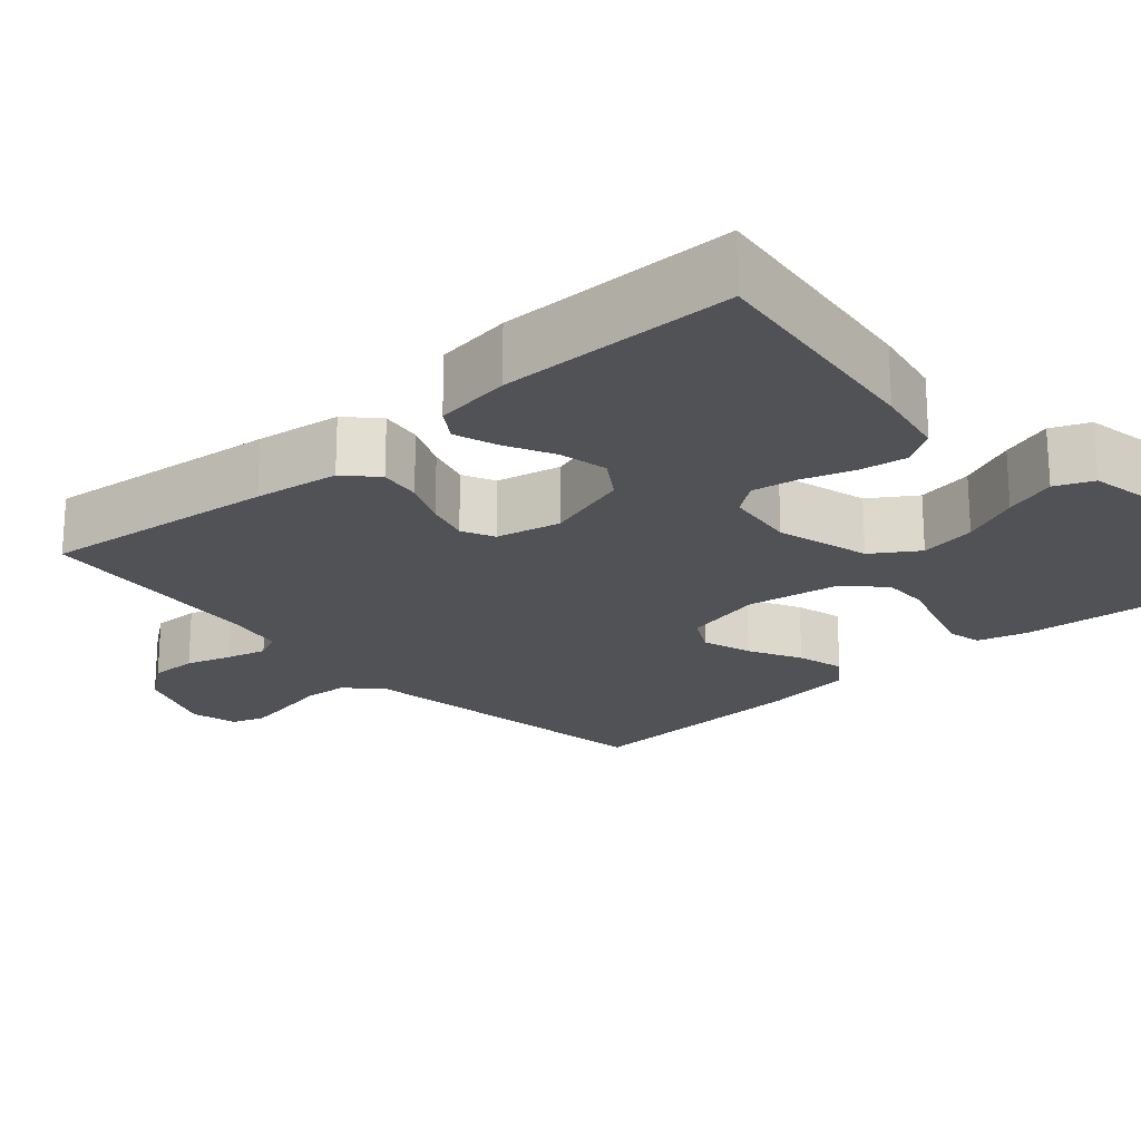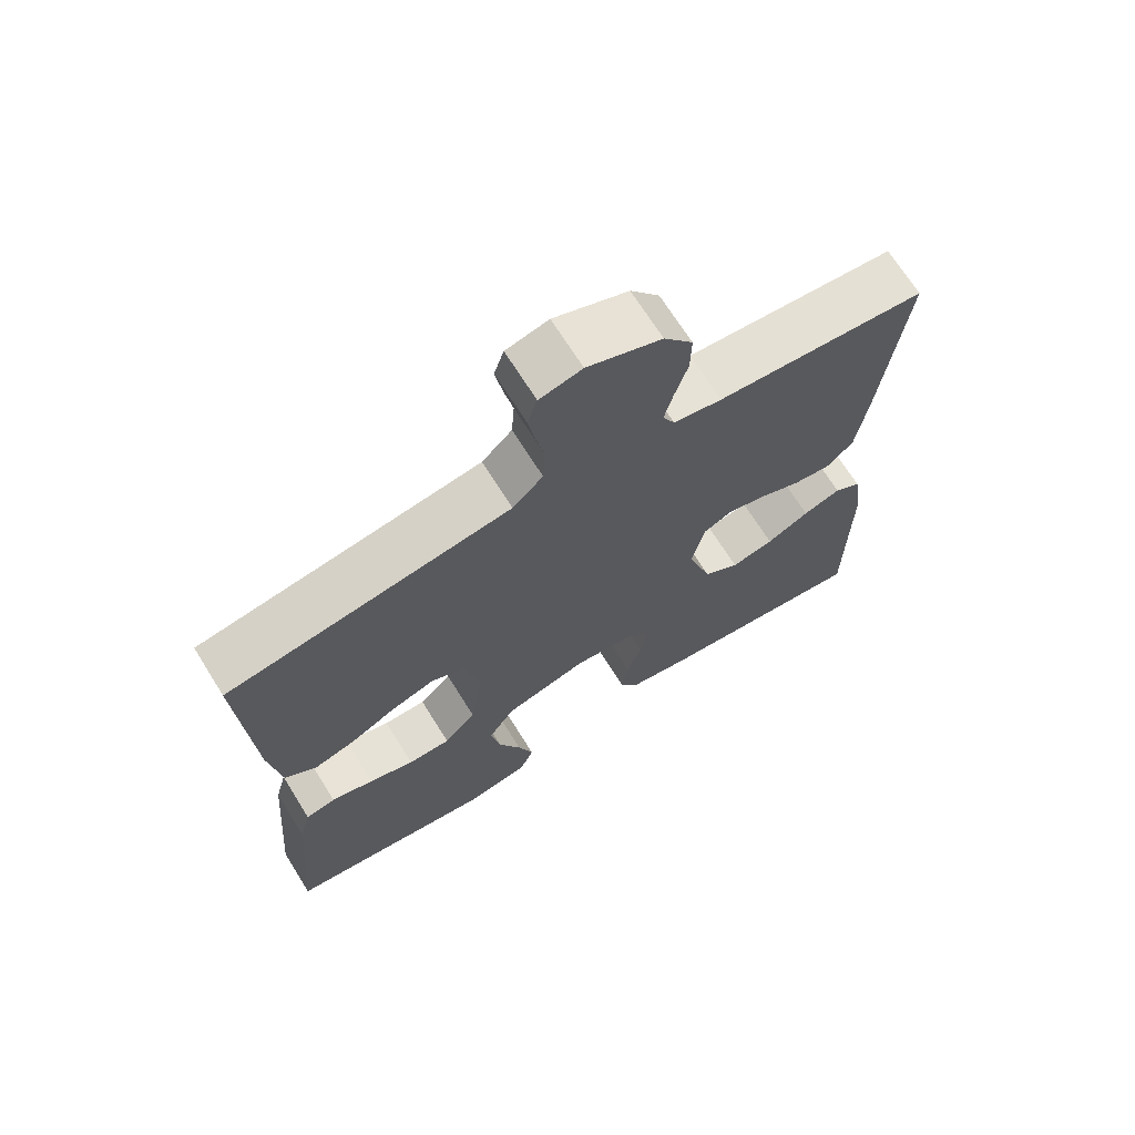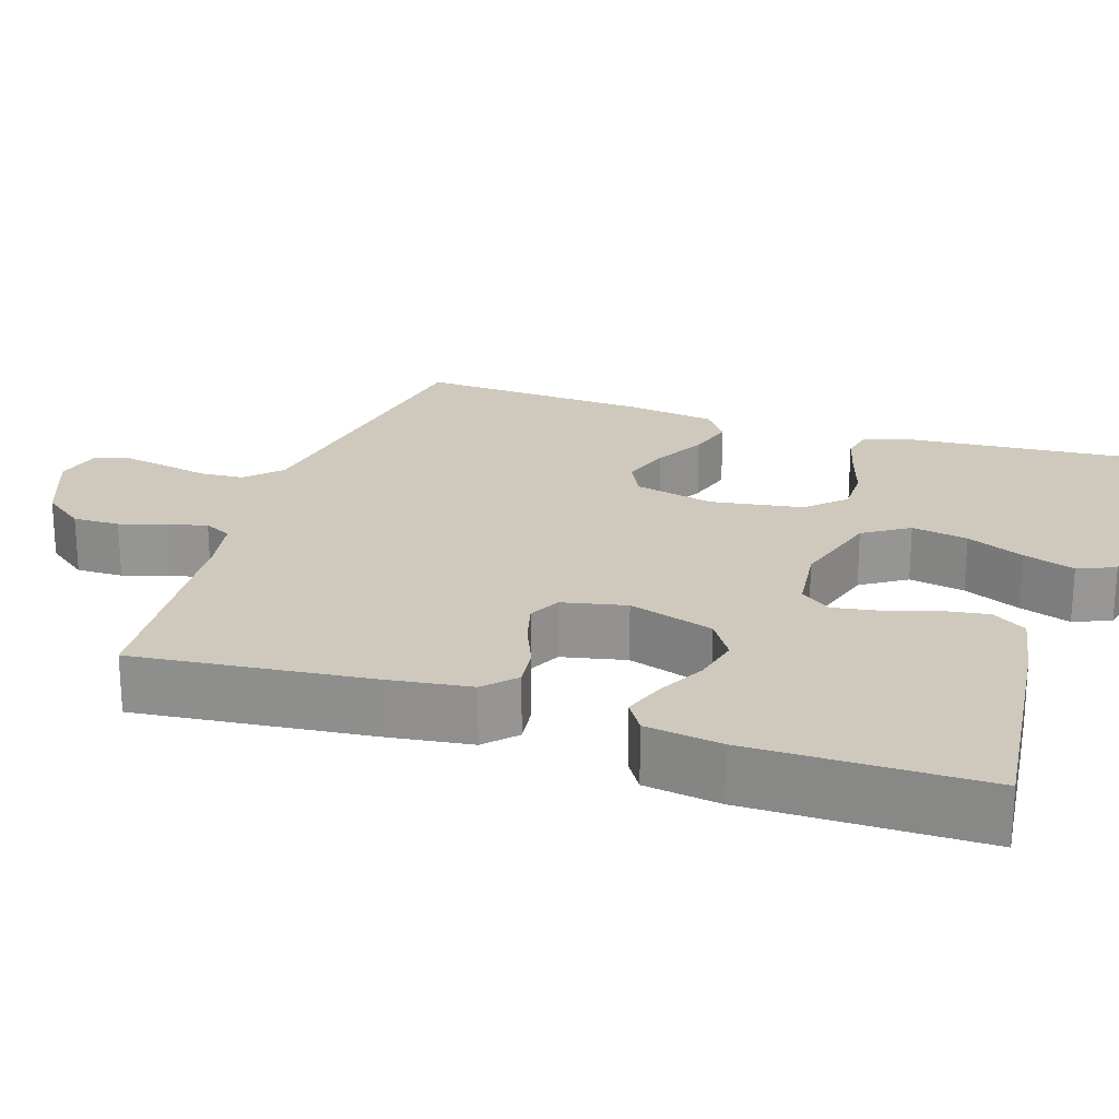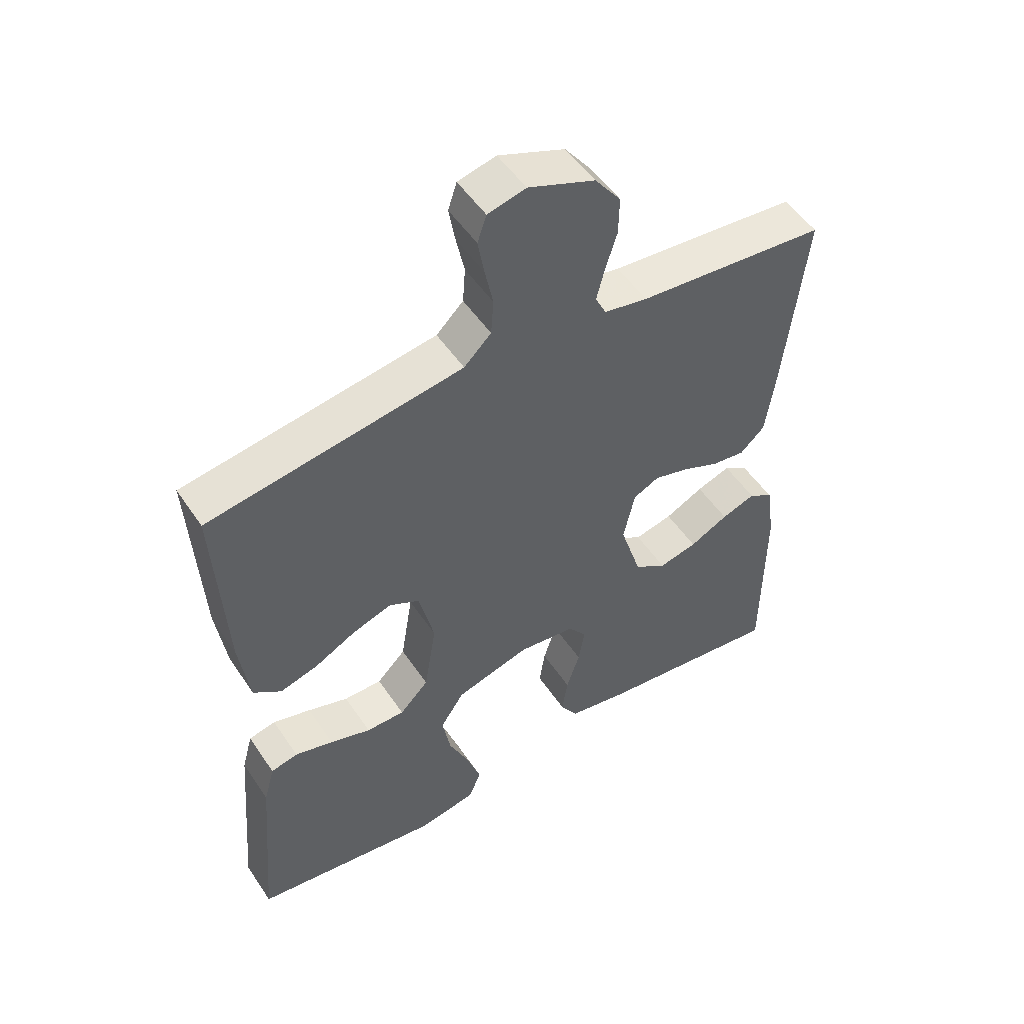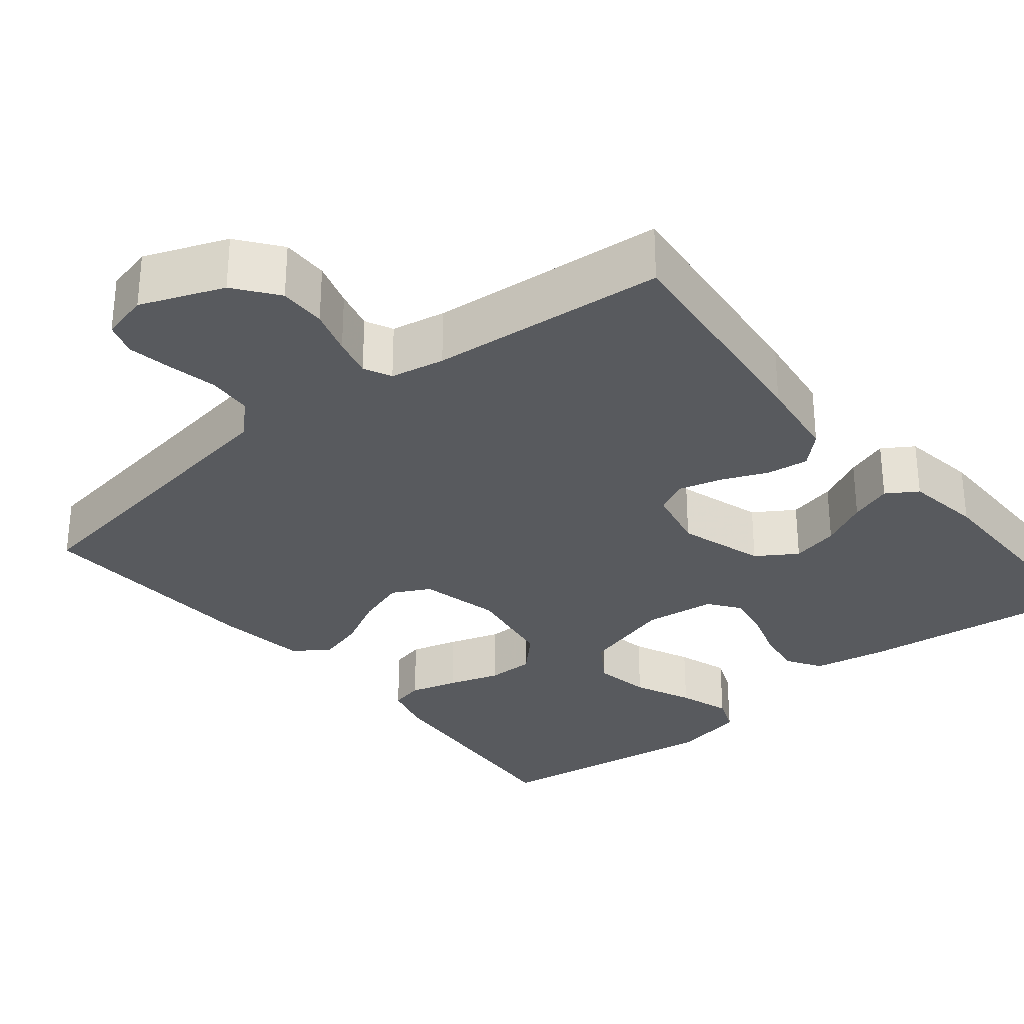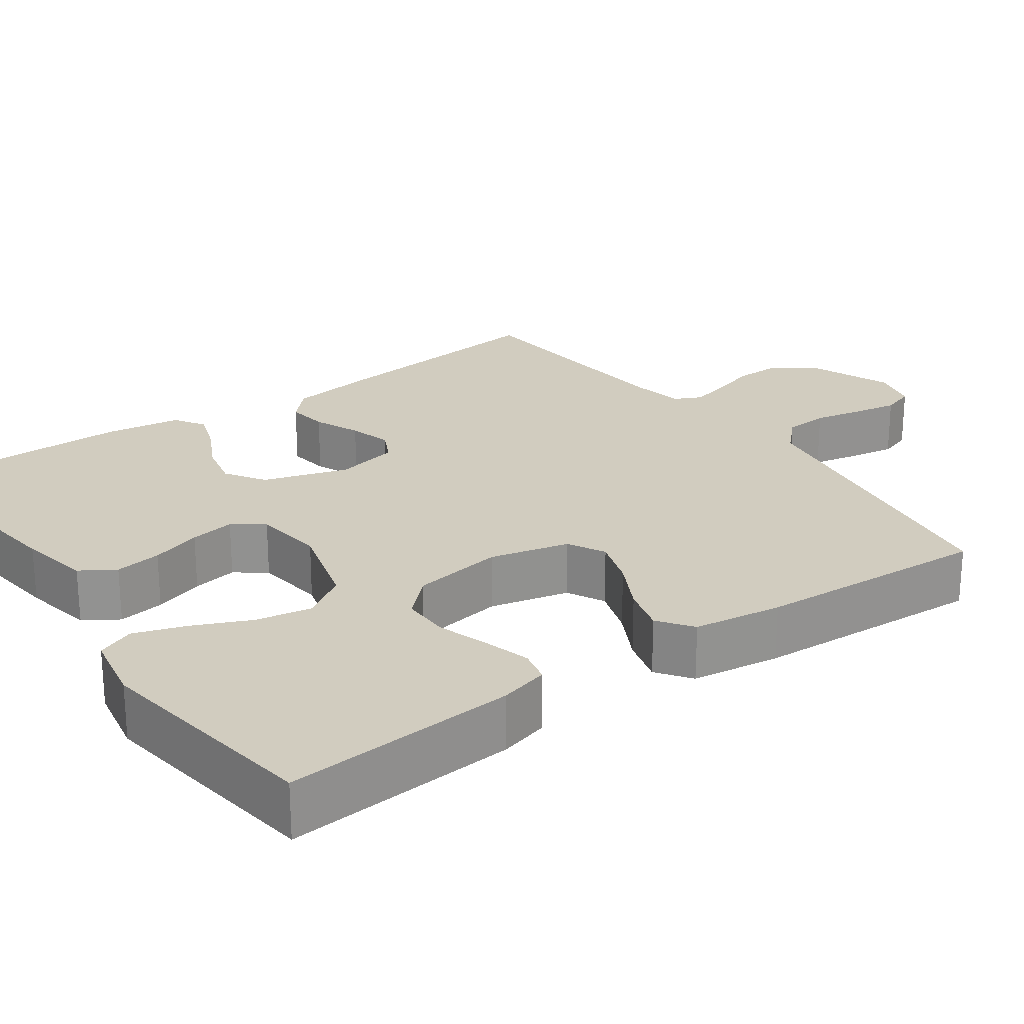
<metadata>
{"format":"obj","ext":"obj","renderer":"f3d","projection":"perspective","resolution":1024,"background":"white","views":[{"elev":-21.2,"azim":131.3,"up":"+Y"},{"elev":69.2,"azim":-32.0,"up":"+Z"},{"elev":22.5,"azim":108.4,"up":"+Y"},{"elev":51.6,"azim":-32.9,"up":"+Z"},{"elev":-30.5,"azim":39.2,"up":"+Y"},{"elev":24.0,"azim":-125.6,"up":"+Y"}]}
</metadata>
<code>
v 0.5 0.07 0.5
v 0.467 0.07 0.2
v 0.452 0.07 0.092
v 0.413 0.07 0.055
v 0.36 0.07 0.062
v 0.301 0.07 0.087
v 0.246 0.07 0.102
v 0.205 0.07 0.082
v 0.187 0.07 0
v 0.221 0.07 -0.109
v 0.272 0.07 -0.142
v 0.333 0.07 -0.128
v 0.394 0.07 -0.097
v 0.448 0.07 -0.078
v 0.487 0.07 -0.103
v 0.501 0.07 -0.2
v 0.5 0.07 -0.5
v 0.2 0.07 -0.465
v 0.108 0.07 -0.448
v 0.08 0.07 -0.404
v 0.089 0.07 -0.344
v 0.11 0.07 -0.279
v 0.12 0.07 -0.221
v 0.091 0.07 -0.182
v 0 0.07 -0.171
v -0.118 0.07 -0.205
v -0.156 0.07 -0.263
v -0.143 0.07 -0.335
v -0.11 0.07 -0.409
v -0.088 0.07 -0.475
v -0.108 0.07 -0.523
v -0.2 0.07 -0.541
v -0.5 0.07 -0.5
v -0.475 0.07 -0.2
v -0.458 0.07 -0.137
v -0.415 0.07 -0.127
v -0.354 0.07 -0.144
v -0.289 0.07 -0.165
v -0.228 0.07 -0.165
v -0.182 0.07 -0.118
v -0.163 0.07 0
v -0.187 0.07 0.102
v -0.235 0.07 0.127
v -0.298 0.07 0.106
v -0.364 0.07 0.071
v -0.424 0.07 0.054
v -0.468 0.07 0.086
v -0.484 0.07 0.2
v -0.5 0.07 0.5
v -0.2 0.07 0.547
v -0.098 0.07 0.563
v -0.055 0.07 0.605
v -0.051 0.07 0.662
v -0.064 0.07 0.724
v -0.074 0.07 0.781
v -0.06 0.07 0.823
v 0 0.07 0.838
v 0.105 0.07 0.797
v 0.146 0.07 0.743
v 0.145 0.07 0.683
v 0.127 0.07 0.625
v 0.114 0.07 0.574
v 0.131 0.07 0.539
v 0.2 0.07 0.526
v 0.5 0 0.5
v 0.467 0 0.2
v 0.452 0 0.092
v 0.413 0 0.055
v 0.36 0 0.062
v 0.301 0 0.087
v 0.246 0 0.102
v 0.205 0 0.082
v 0.187 0 0
v 0.221 0 -0.109
v 0.272 0 -0.142
v 0.333 0 -0.128
v 0.394 0 -0.097
v 0.448 0 -0.078
v 0.487 0 -0.103
v 0.501 0 -0.2
v 0.5 0 -0.5
v 0.2 0 -0.465
v 0.108 0 -0.448
v 0.08 0 -0.404
v 0.089 0 -0.344
v 0.11 0 -0.279
v 0.12 0 -0.221
v 0.091 0 -0.182
v 0 0 -0.171
v -0.118 0 -0.205
v -0.156 0 -0.263
v -0.143 0 -0.335
v -0.11 0 -0.409
v -0.088 0 -0.475
v -0.108 0 -0.523
v -0.2 0 -0.541
v -0.5 0 -0.5
v -0.475 0 -0.2
v -0.458 0 -0.137
v -0.415 0 -0.127
v -0.354 0 -0.144
v -0.289 0 -0.165
v -0.228 0 -0.165
v -0.182 0 -0.118
v -0.163 0 0
v -0.187 0 0.102
v -0.235 0 0.127
v -0.298 0 0.106
v -0.364 0 0.071
v -0.424 0 0.054
v -0.468 0 0.086
v -0.484 0 0.2
v -0.5 0 0.5
v -0.2 0 0.547
v -0.098 0 0.563
v -0.055 0 0.605
v -0.051 0 0.662
v -0.064 0 0.724
v -0.074 0 0.781
v -0.06 0 0.823
v 0 0 0.838
v 0.105 0 0.797
v 0.146 0 0.743
v 0.145 0 0.683
v 0.127 0 0.625
v 0.114 0 0.574
v 0.131 0 0.539
v 0.2 0 0.526
f 59 60 61
f 58 59 61
f 57 58 61
f 56 57 61
f 55 56 61
f 54 55 61
f 53 54 61
f 52 53 61 62
f 51 52 62 63
f 48 49 50
f 47 48 50
f 46 47 50
f 45 46 50
f 44 45 50
f 51 63 64
f 50 51 64
f 44 50 64
f 43 44 64
f 36 37 38
f 35 36 38
f 34 35 38
f 33 34 38
f 32 33 38
f 31 32 38
f 30 31 38
f 29 30 38
f 28 29 38
f 27 28 38 39
f 26 27 39 40
f 20 21 22
f 19 20 22
f 18 19 22
f 17 18 22
f 16 17 22
f 15 16 22
f 14 15 22
f 13 14 22
f 12 13 22
f 11 12 22 23
f 10 11 23 24
f 4 5 6
f 3 4 6
f 2 3 6
f 1 2 6
f 64 1 6
f 64 6 7
f 64 7 8
f 43 64 8
f 42 43 8
f 41 42 8 9
f 40 41 9
f 26 40 9
f 25 26 9
f 9 10 24 25
f 125 124 123
f 125 123 122
f 125 122 121
f 125 121 120
f 125 120 119
f 125 119 118
f 125 118 117
f 126 125 117 116
f 127 126 116 115
f 114 113 112
f 114 112 111
f 114 111 110
f 114 110 109
f 114 109 108
f 128 127 115
f 128 115 114
f 128 114 108
f 128 108 107
f 102 101 100
f 102 100 99
f 102 99 98
f 102 98 97
f 102 97 96
f 102 96 95
f 102 95 94
f 102 94 93
f 102 93 92
f 103 102 92 91
f 104 103 91 90
f 86 85 84
f 86 84 83
f 86 83 82
f 86 82 81
f 86 81 80
f 86 80 79
f 86 79 78
f 86 78 77
f 86 77 76
f 87 86 76 75
f 88 87 75 74
f 70 69 68
f 70 68 67
f 70 67 66
f 70 66 65
f 70 65 128
f 71 70 128
f 72 71 128
f 72 128 107
f 72 107 106
f 73 72 106 105
f 73 105 104
f 73 104 90
f 73 90 89
f 89 88 74 73
f 1 65 66 2
f 2 66 67 3
f 3 67 68 4
f 4 68 69 5
f 5 69 70 6
f 6 70 71 7
f 7 71 72 8
f 8 72 73 9
f 9 73 74 10
f 10 74 75 11
f 11 75 76 12
f 12 76 77 13
f 13 77 78 14
f 14 78 79 15
f 15 79 80 16
f 16 80 81 17
f 17 81 82 18
f 18 82 83 19
f 19 83 84 20
f 20 84 85 21
f 21 85 86 22
f 22 86 87 23
f 23 87 88 24
f 24 88 89 25
f 25 89 90 26
f 26 90 91 27
f 27 91 92 28
f 28 92 93 29
f 29 93 94 30
f 30 94 95 31
f 31 95 96 32
f 32 96 97 33
f 33 97 98 34
f 34 98 99 35
f 35 99 100 36
f 36 100 101 37
f 37 101 102 38
f 38 102 103 39
f 39 103 104 40
f 40 104 105 41
f 41 105 106 42
f 42 106 107 43
f 43 107 108 44
f 44 108 109 45
f 45 109 110 46
f 46 110 111 47
f 47 111 112 48
f 48 112 113 49
f 49 113 114 50
f 50 114 115 51
f 51 115 116 52
f 52 116 117 53
f 53 117 118 54
f 54 118 119 55
f 55 119 120 56
f 56 120 121 57
f 57 121 122 58
f 58 122 123 59
f 59 123 124 60
f 60 124 125 61
f 61 125 126 62
f 62 126 127 63
f 63 127 128 64
f 64 128 65 1

</code>
